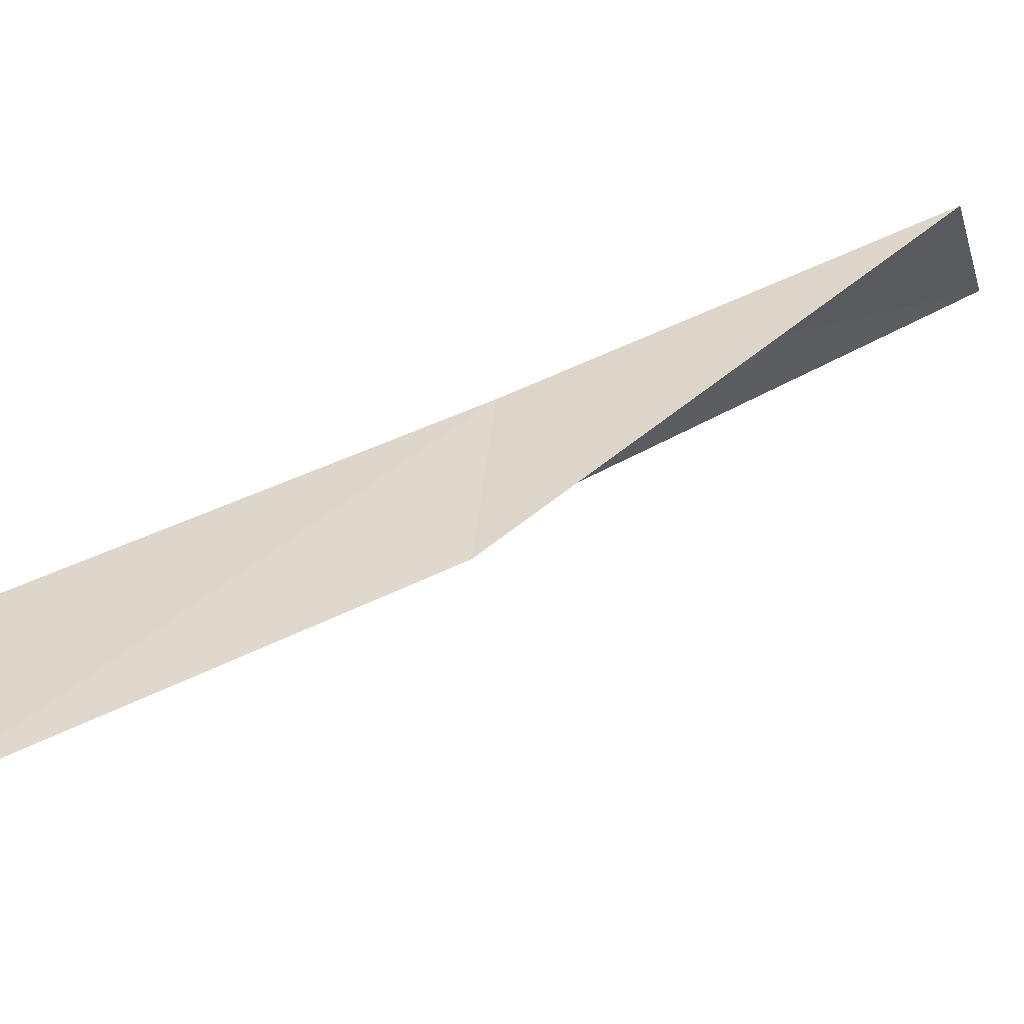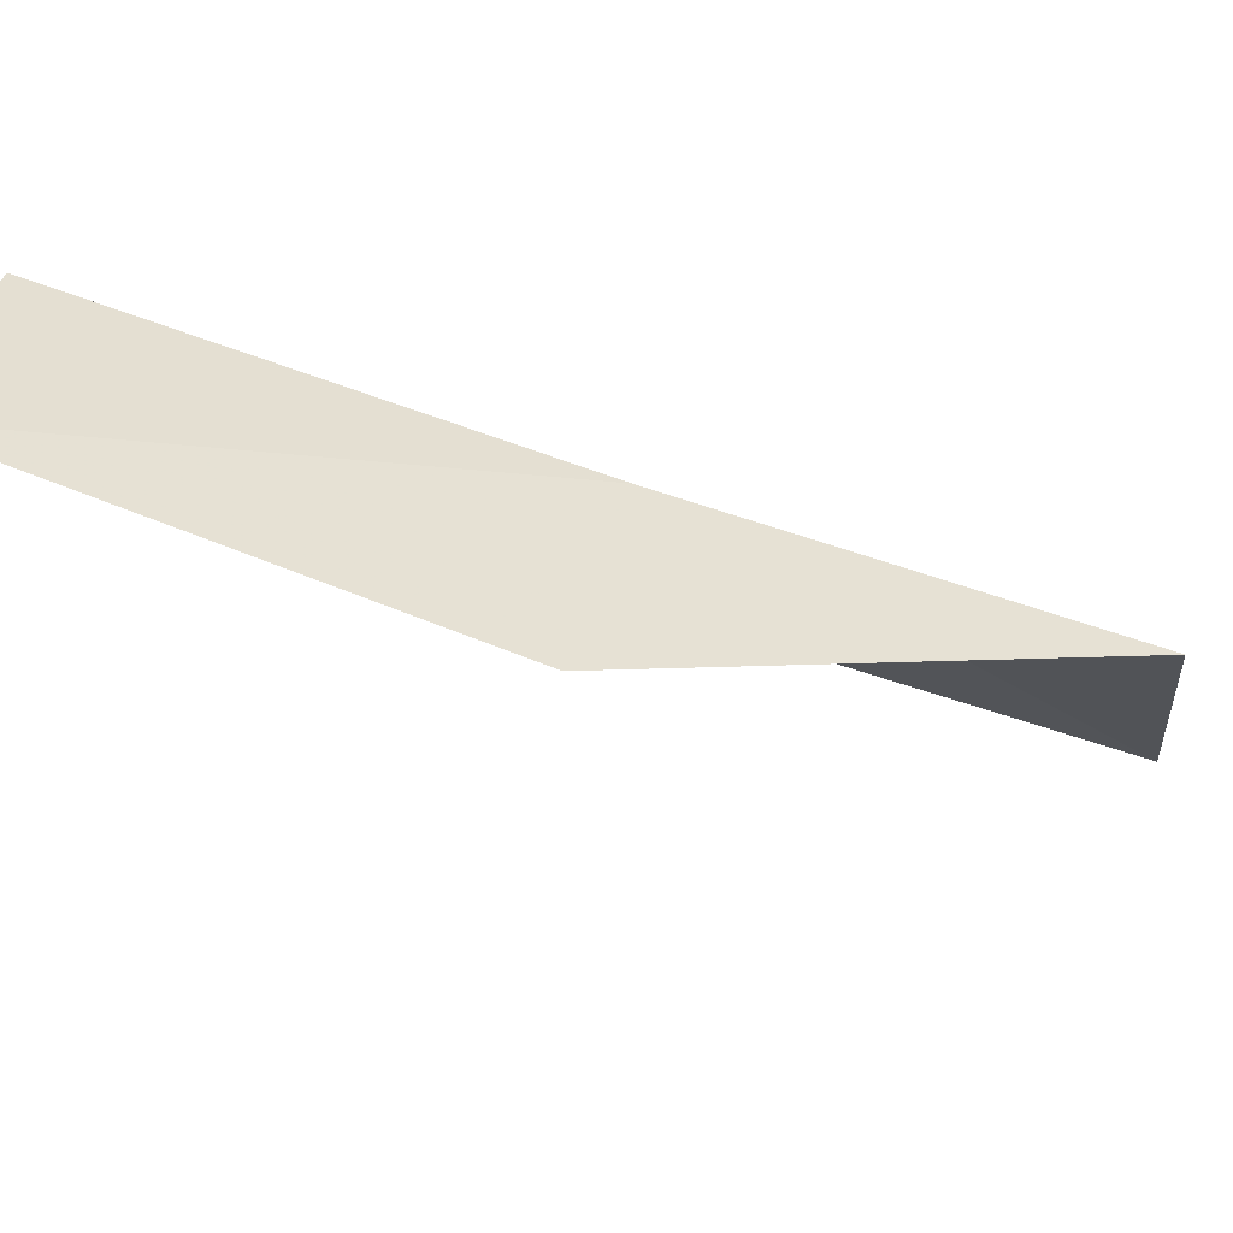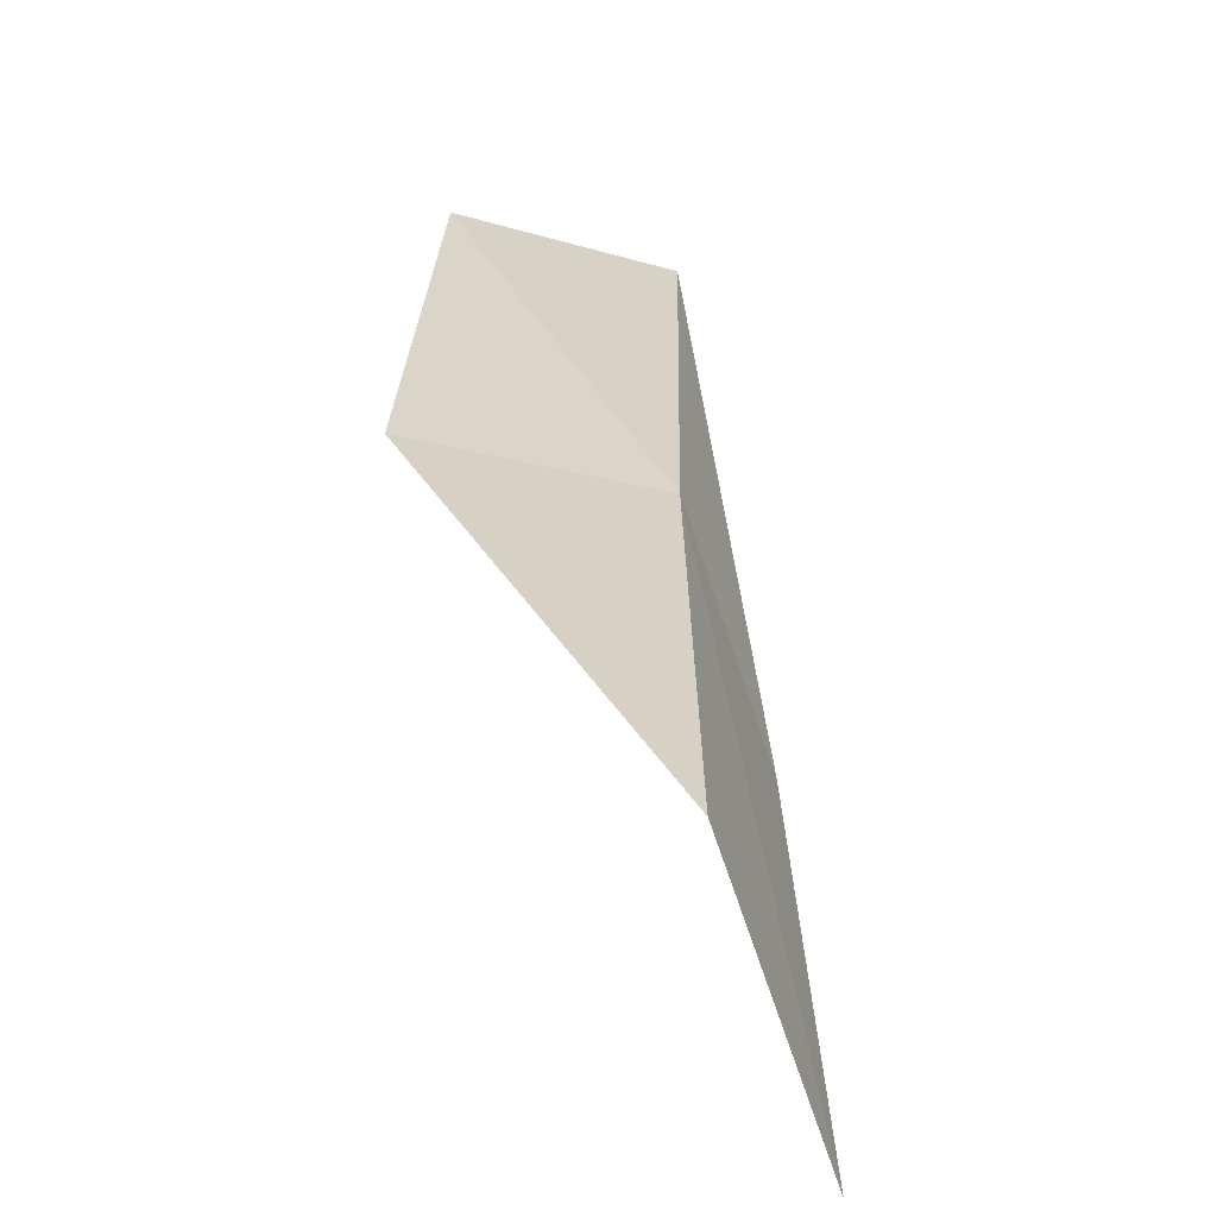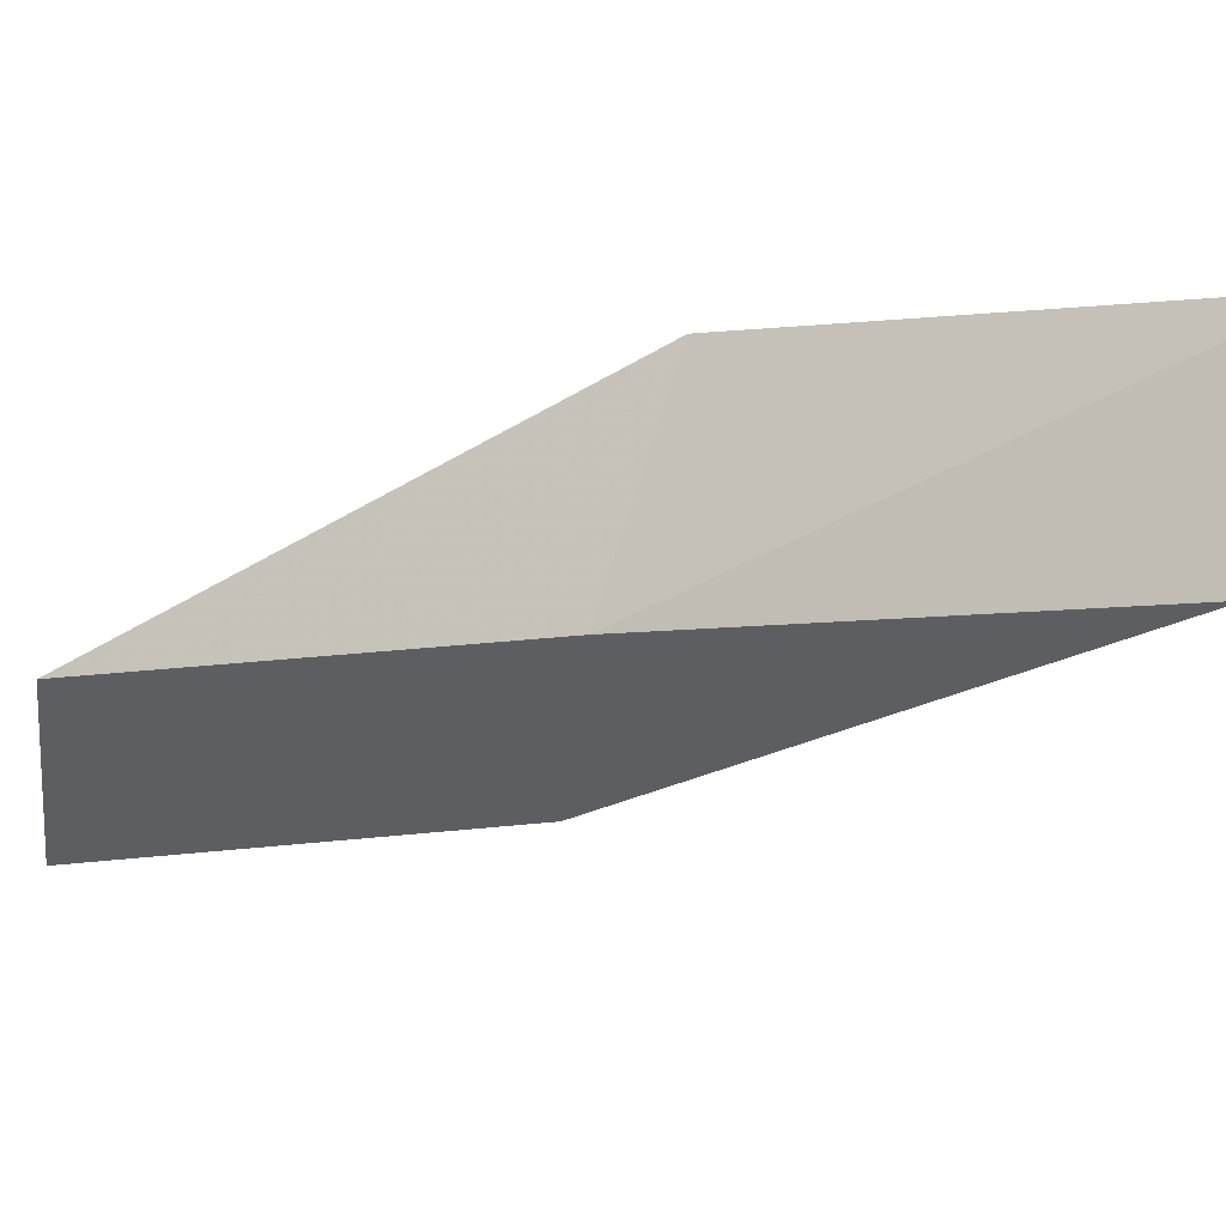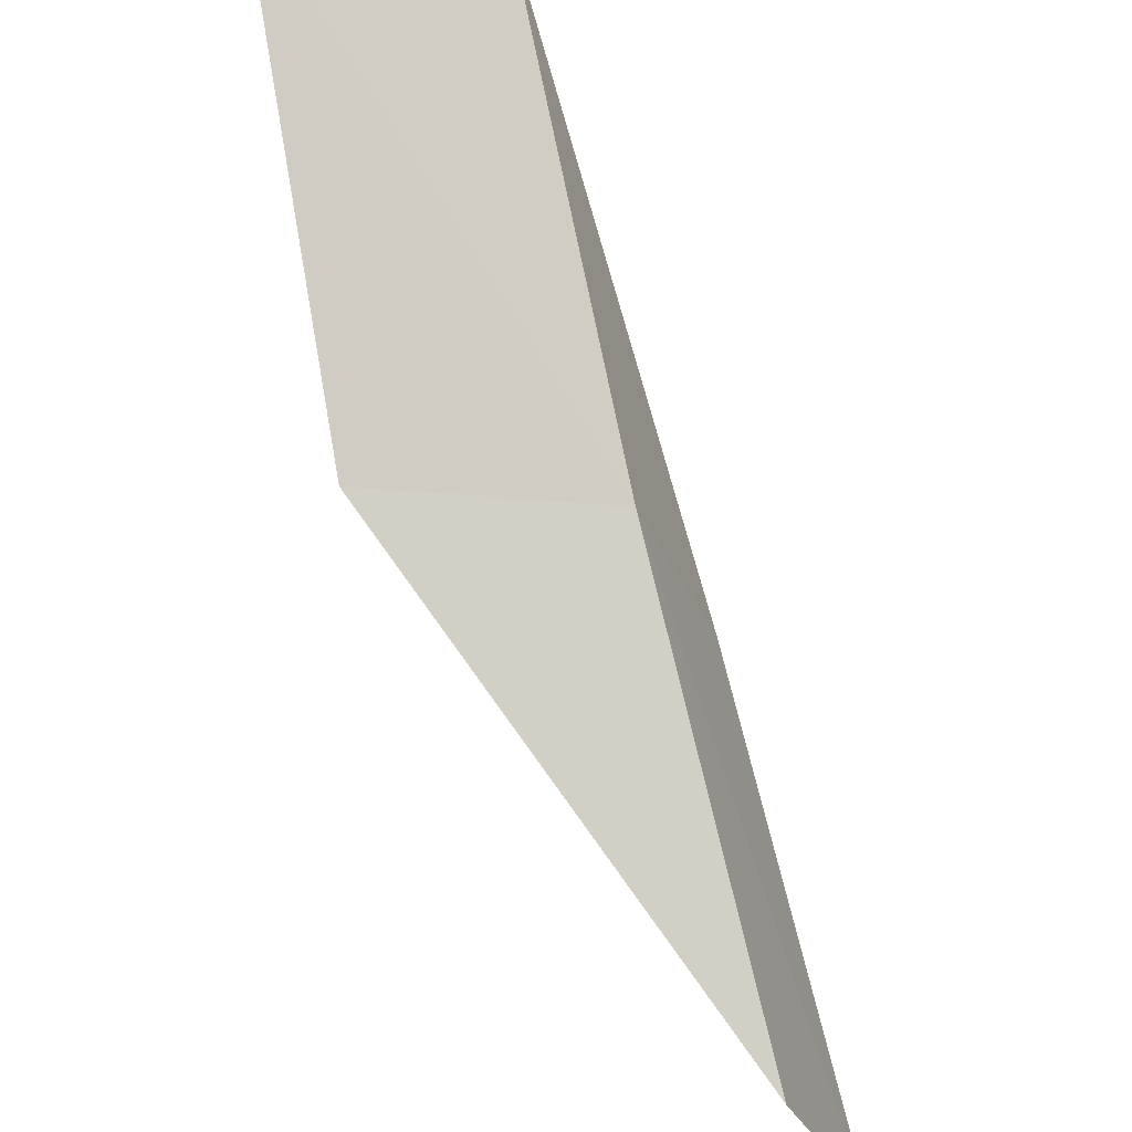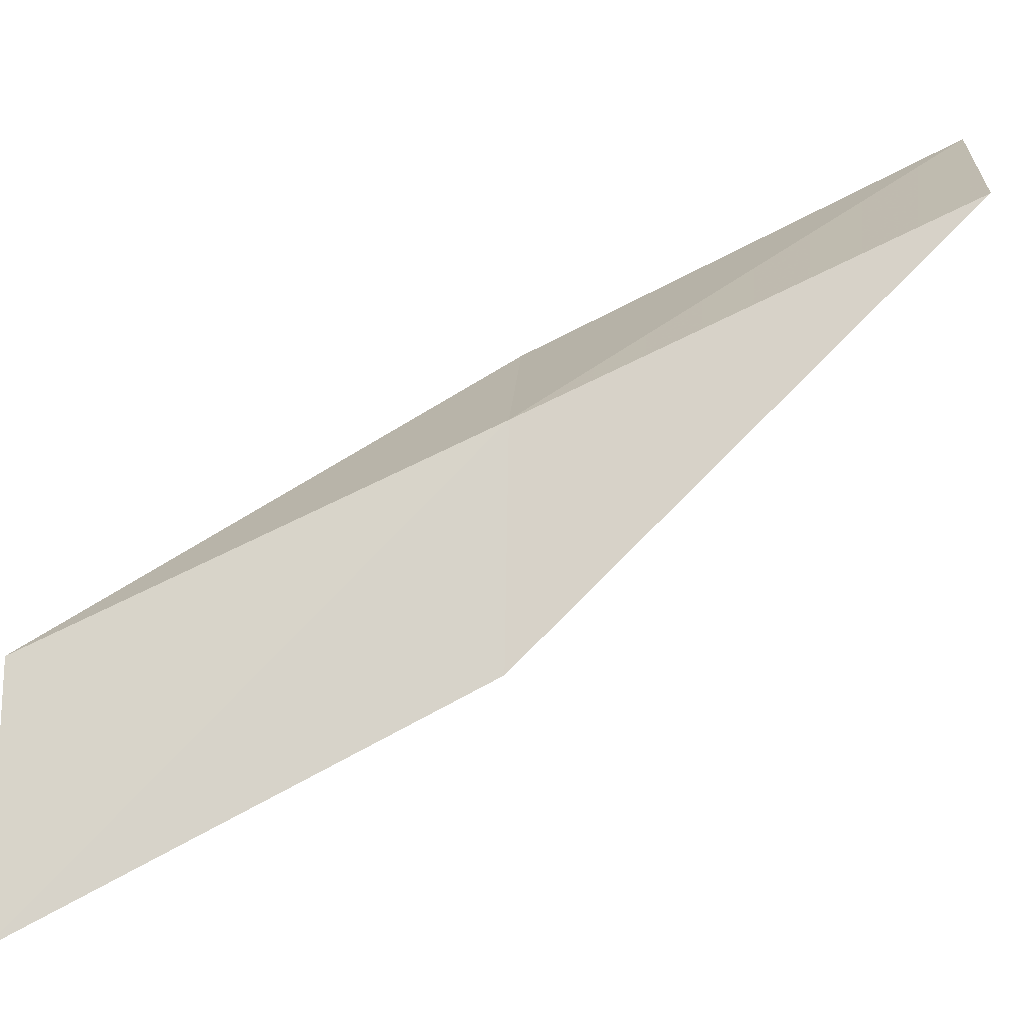
<metadata>
{"format":"obj","ext":"obj","renderer":"f3d","projection":"perspective","resolution":1024,"background":"white","views":[{"elev":-32.8,"azim":105.1,"up":"+Y"},{"elev":47.6,"azim":-78.0,"up":"+Y"},{"elev":2.2,"azim":11.9,"up":"+Y"},{"elev":67.8,"azim":108.2,"up":"+Y"},{"elev":59.2,"azim":-2.5,"up":"+Y"},{"elev":5.9,"azim":92.9,"up":"+Y"}]}
</metadata>
<code>
v -17.44 -31.9 34.87
v -19.8 -31.43 34.87
v -16.45 -33.92 39.23
v -15.59 -36.28 39.23
v -16.68 -34.09 34.87
v -20.42 -29.29 30.51
v -18.28 -29.87 30.51
f 1 3 2
f 1 5 4
f 1 4 3
f 1 6 7
f 1 2 6
f 1 7 5

</code>
